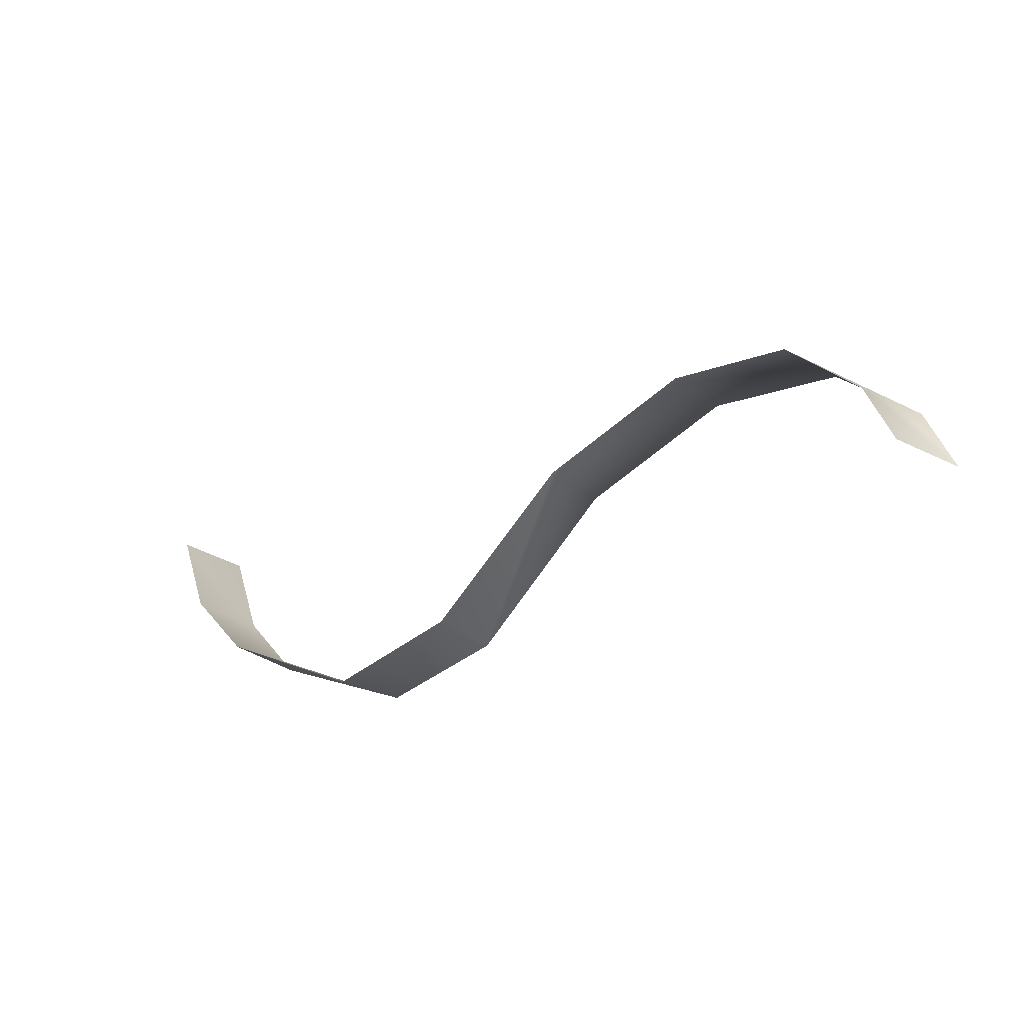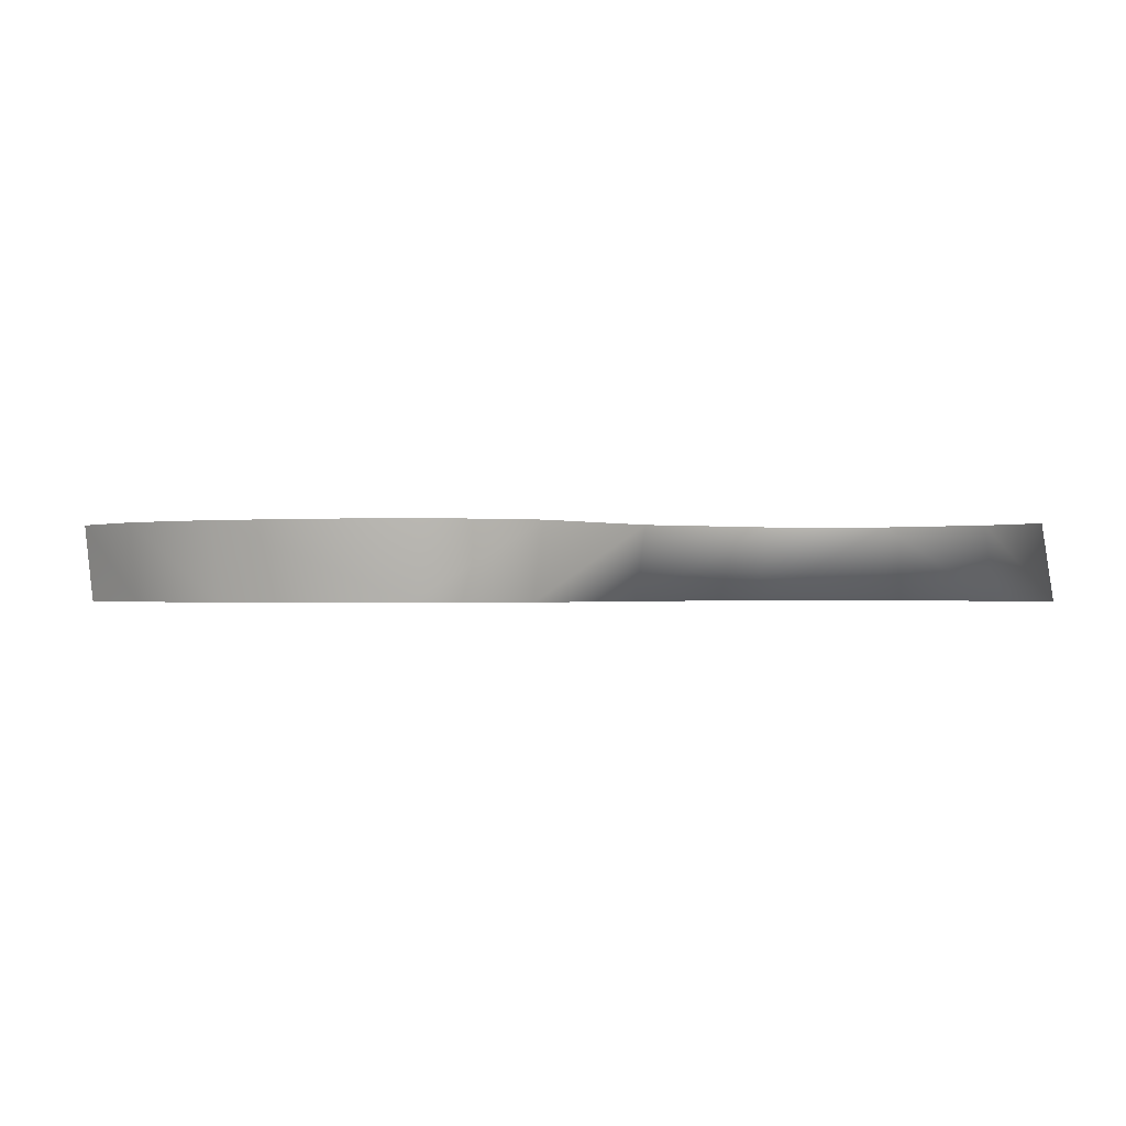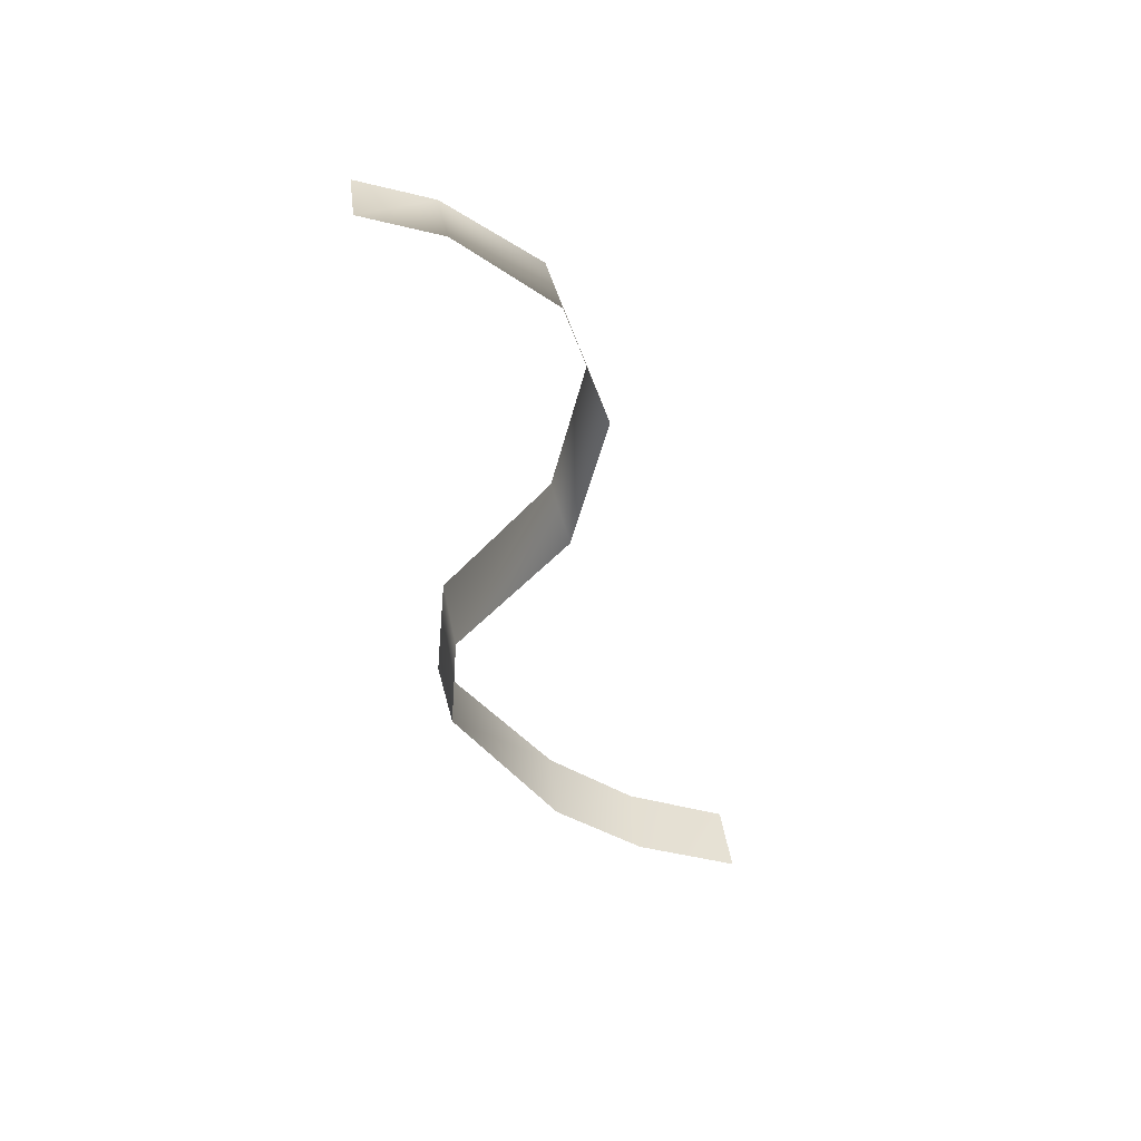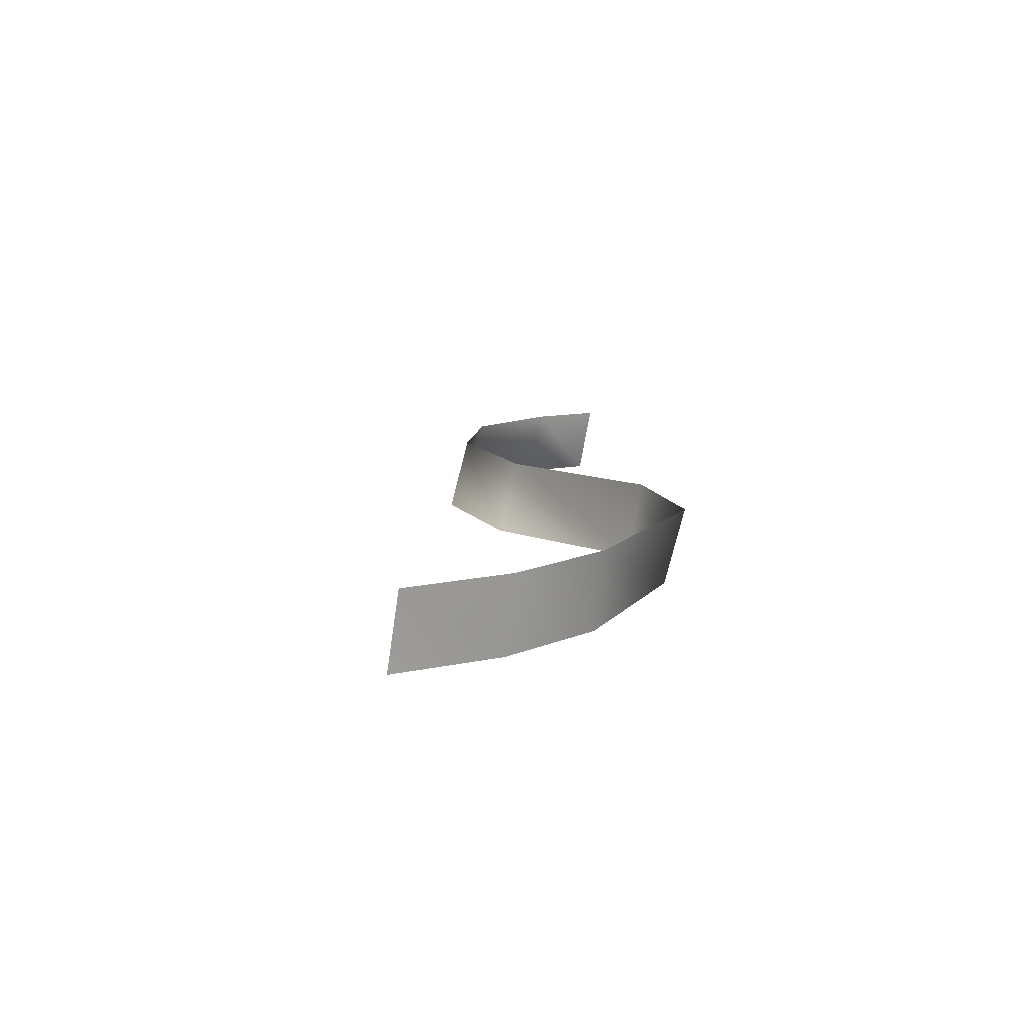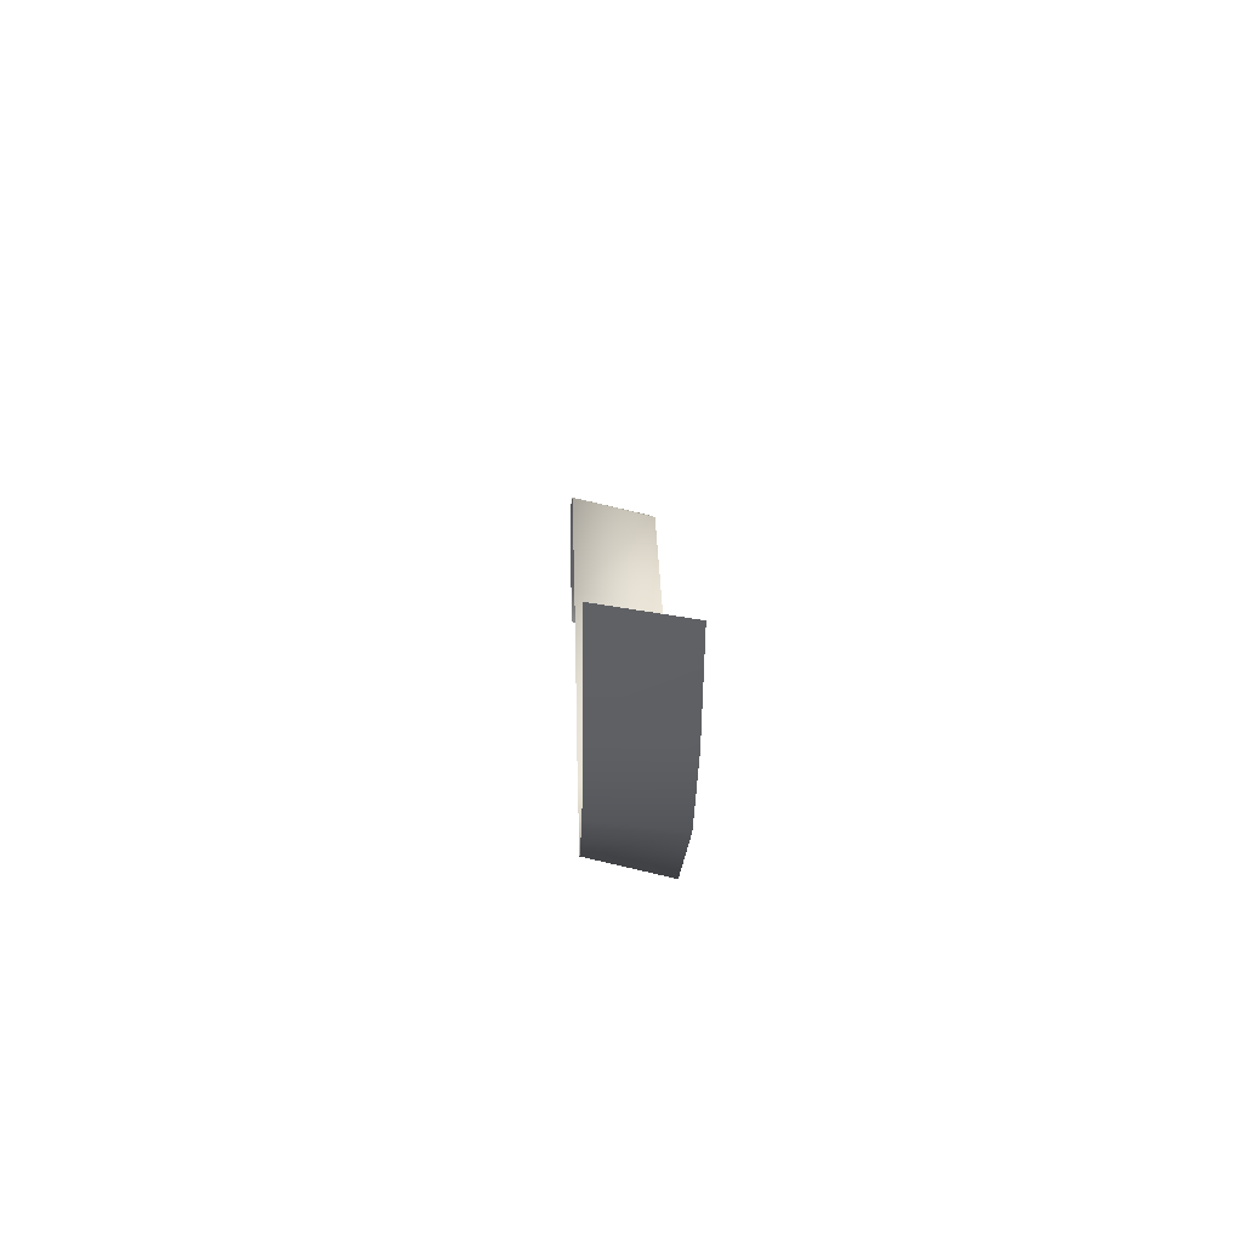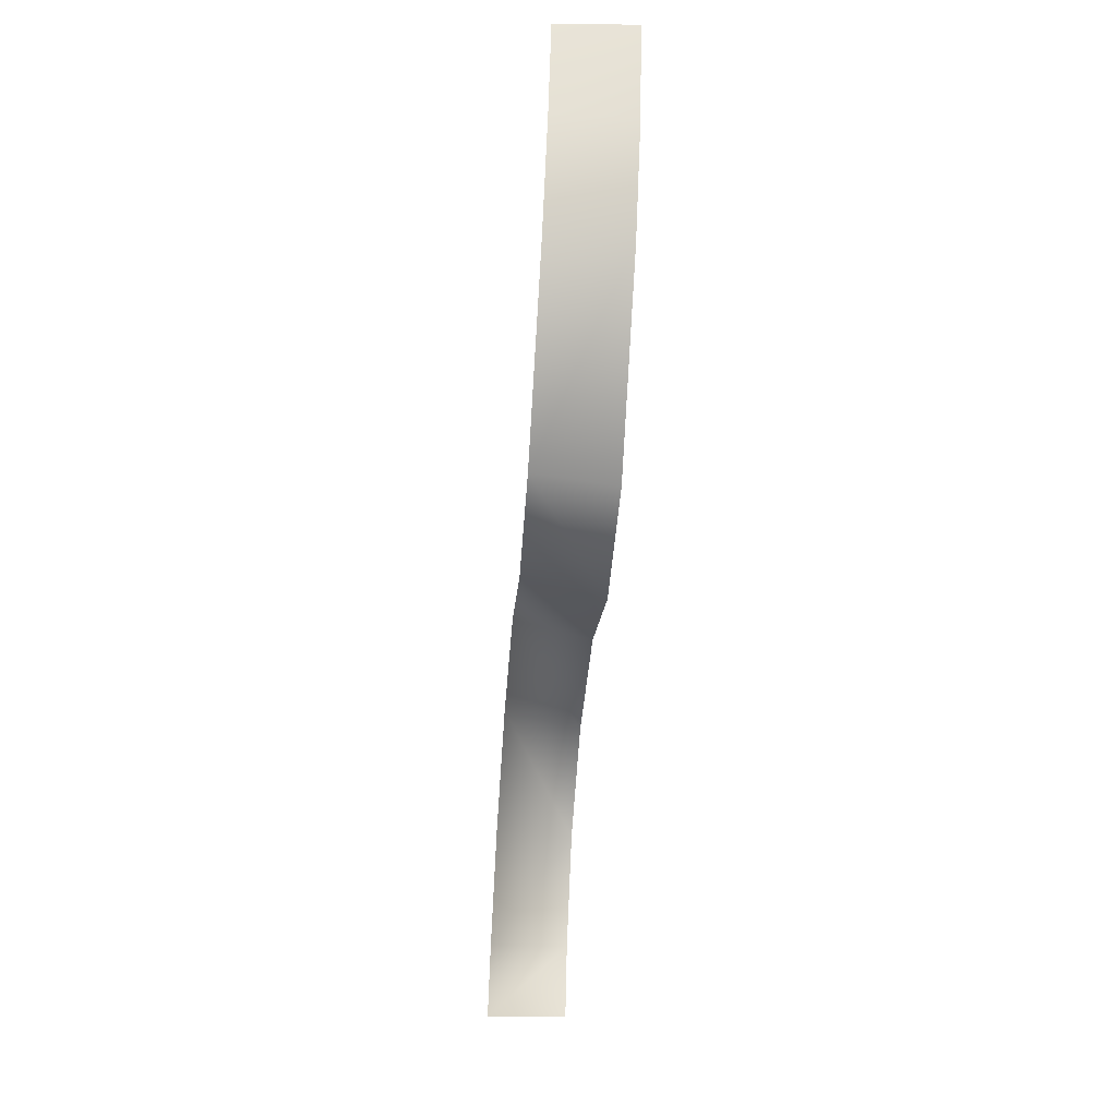
<metadata>
{"format":"obj","ext":"obj","renderer":"f3d","projection":"perspective","resolution":1024,"background":"white","views":[{"elev":-39.0,"azim":-141.4,"up":"+Z"},{"elev":-0.7,"azim":163.8,"up":"+Y"},{"elev":-43.8,"azim":-87.9,"up":"+Y"},{"elev":12.2,"azim":82.1,"up":"+Y"},{"elev":19.0,"azim":88.2,"up":"+Z"},{"elev":-53.5,"azim":85.9,"up":"+Z"}]}
</metadata>
<code>
g a_Wall_Trim7279
v -214 -2100 4381
v -250.3 -2100 4284
v -257 -2172 4292
v -222 -2172 4391
v -474.1 -2172 4109
v -322 -2172 4206
v -316.7 -2100 4199
v -470.2 -2100 4092
v -592.1 -2100 4107
v -587.4 -2172 4122
v -723.3 -2100 4217
v -719.2 -2172 4235
v -862.8 -2100 4254
v -861 -2172 4273
v -719.2 -2172 4235
v -723.3 -2100 4217
v -974.2 -2100 4223
v -983.8 -2172 4239
v -1056 -2172 4154
v -1039 -2100 4141
v -1079 -2172 4083
v -1056 -2172 4154
v -1039 -2100 4141
v -1061 -2100 4073
f 23 21 22
f 21 23 24
f 4 1 3
f 2 3 1
f 3 2 6
f 7 6 2
f 6 7 5
f 8 5 7
f 5 8 9
f 10 11 12
f 11 10 9
f 5 9 10
f 13 15 16
f 15 13 14
f 17 14 13
f 14 17 18
f 19 18 17
f 17 20 19

</code>
